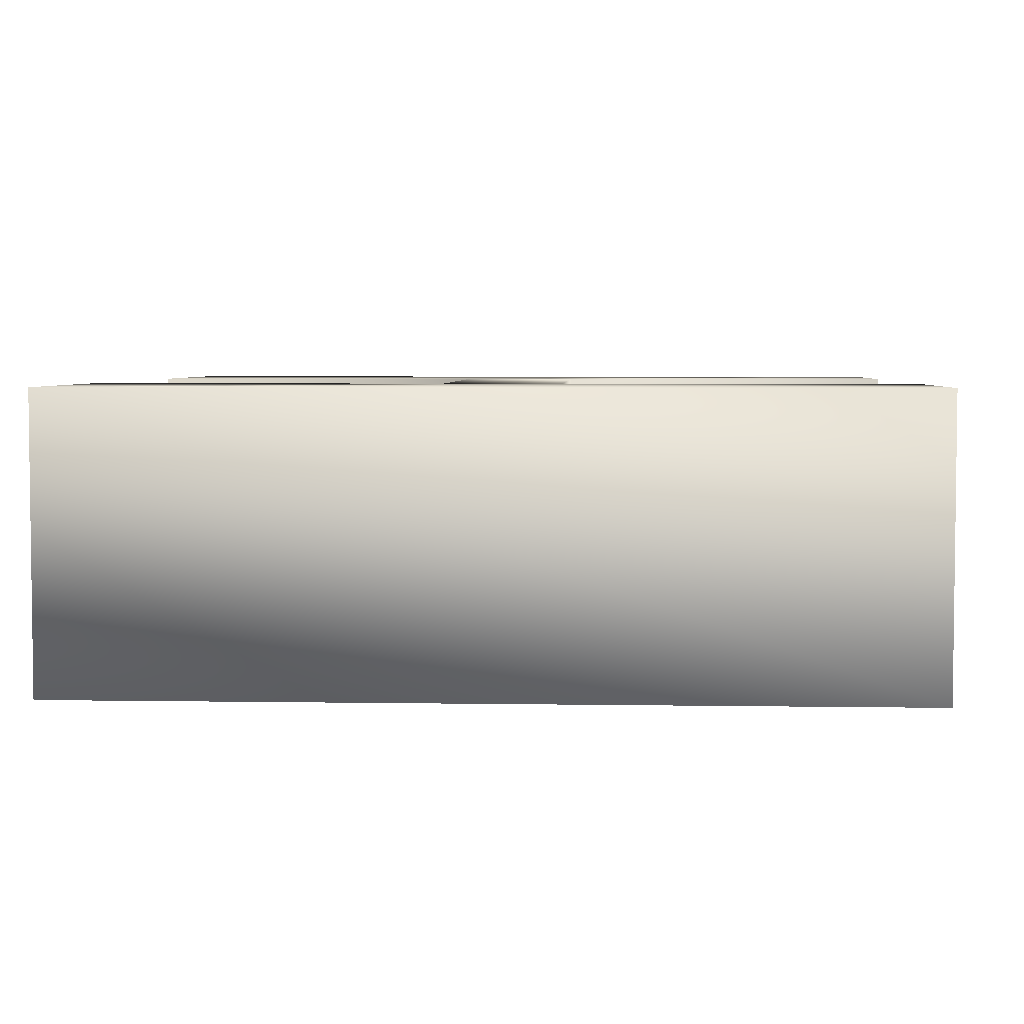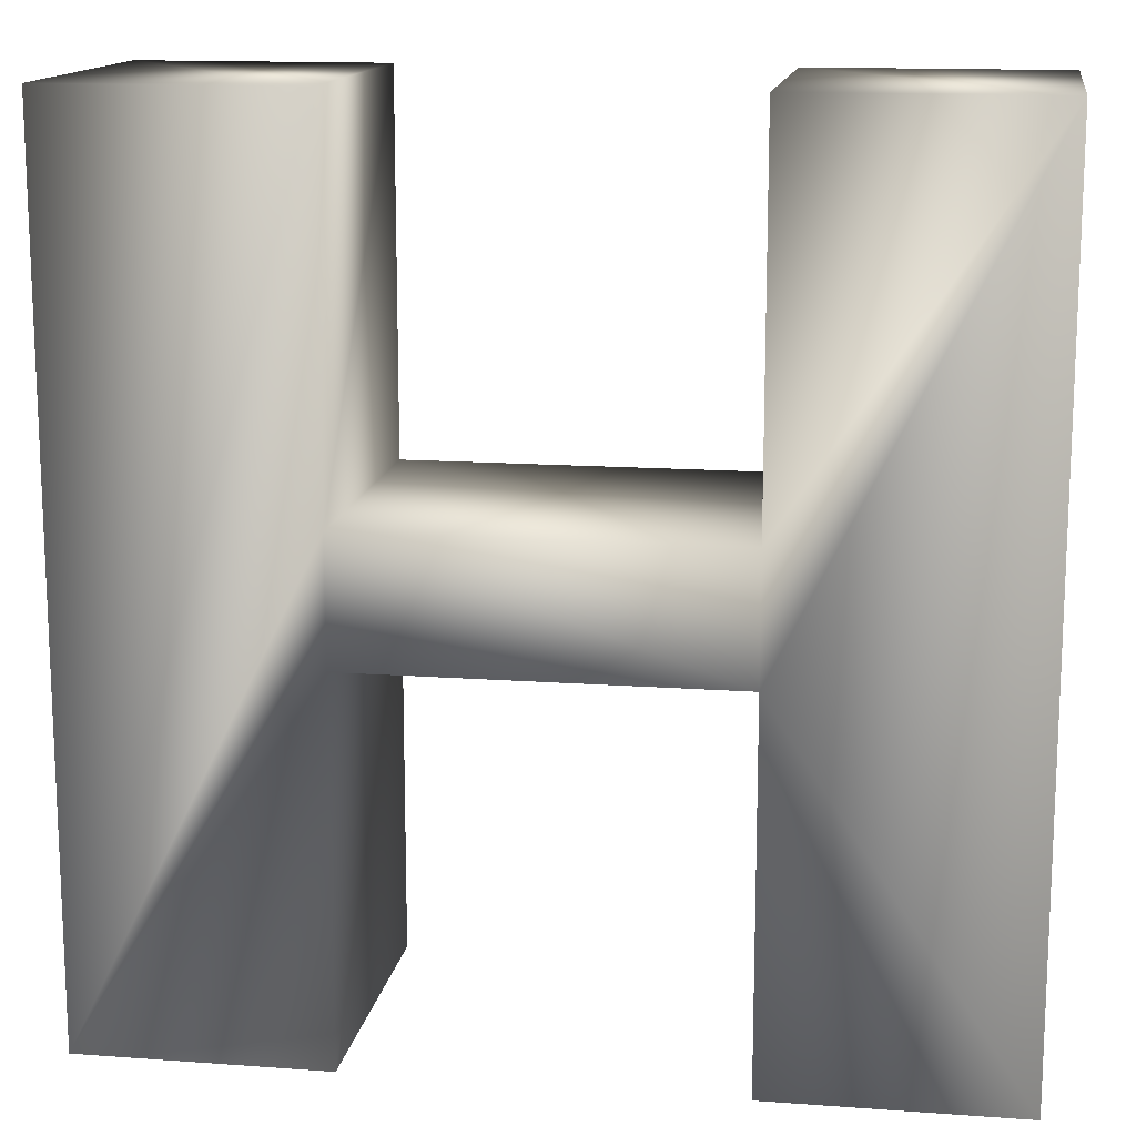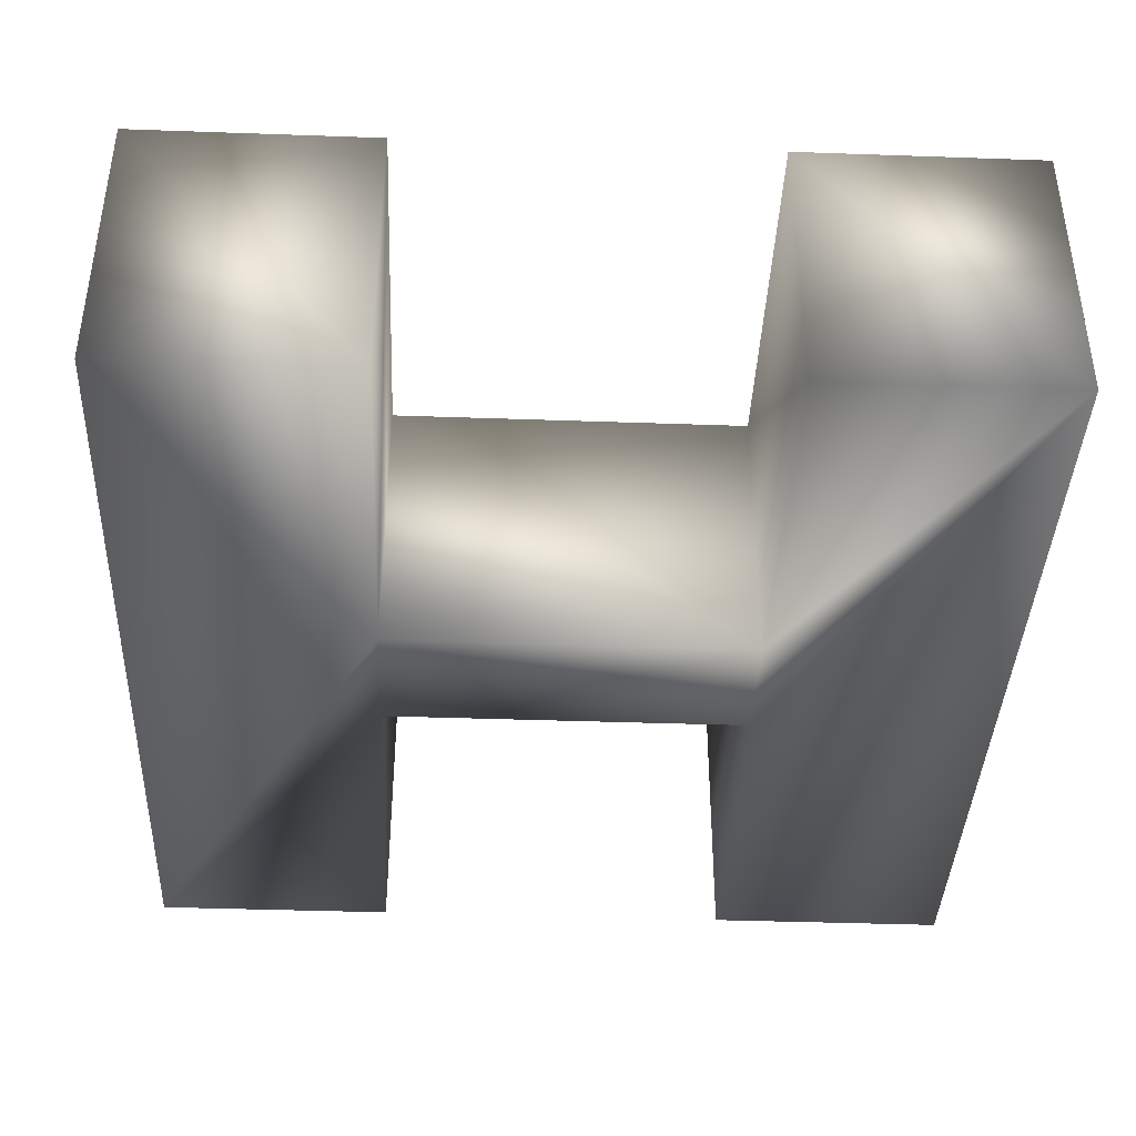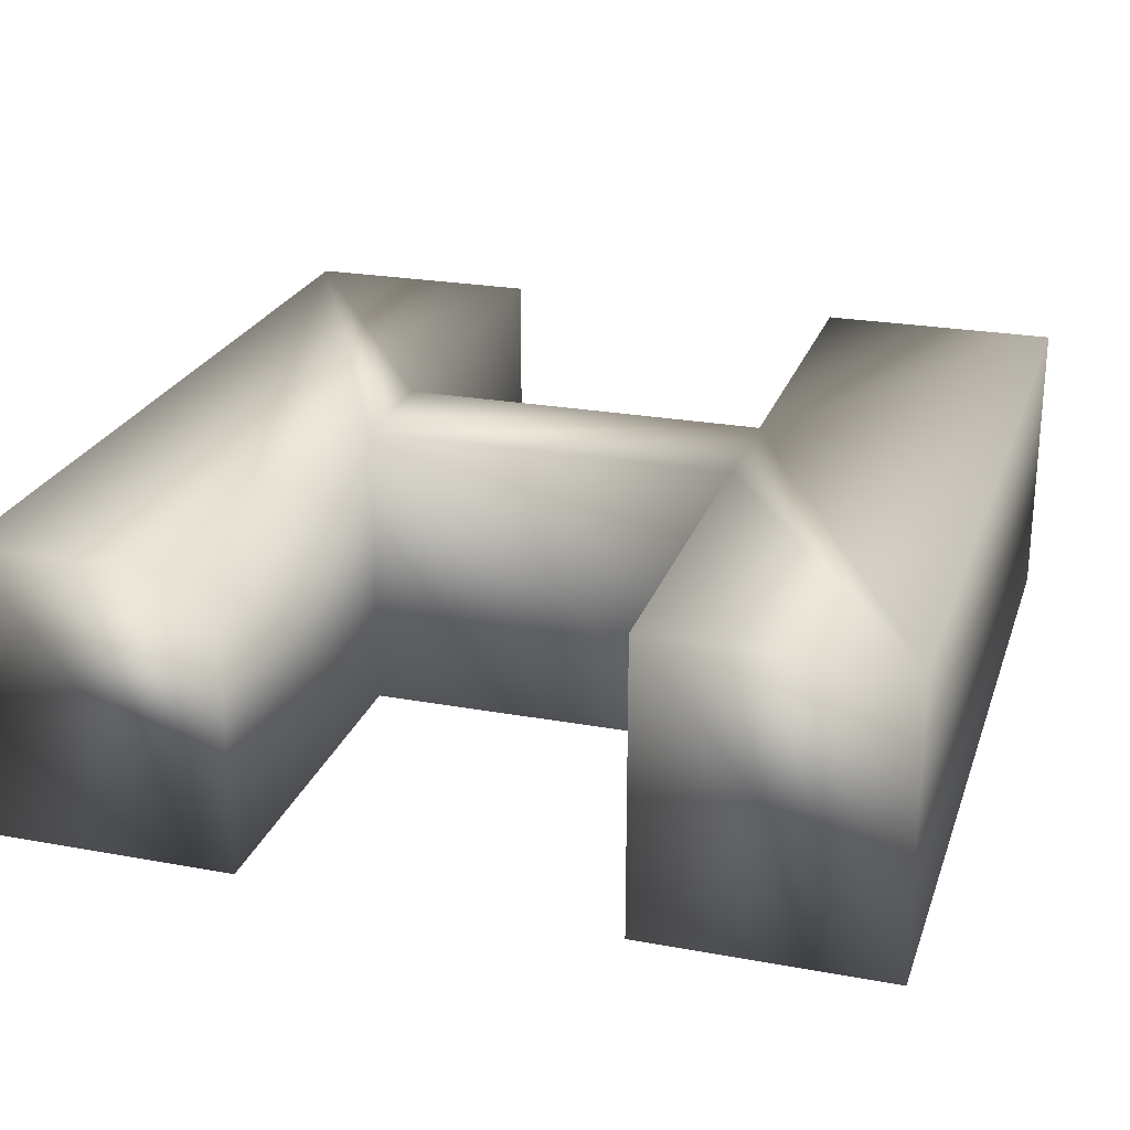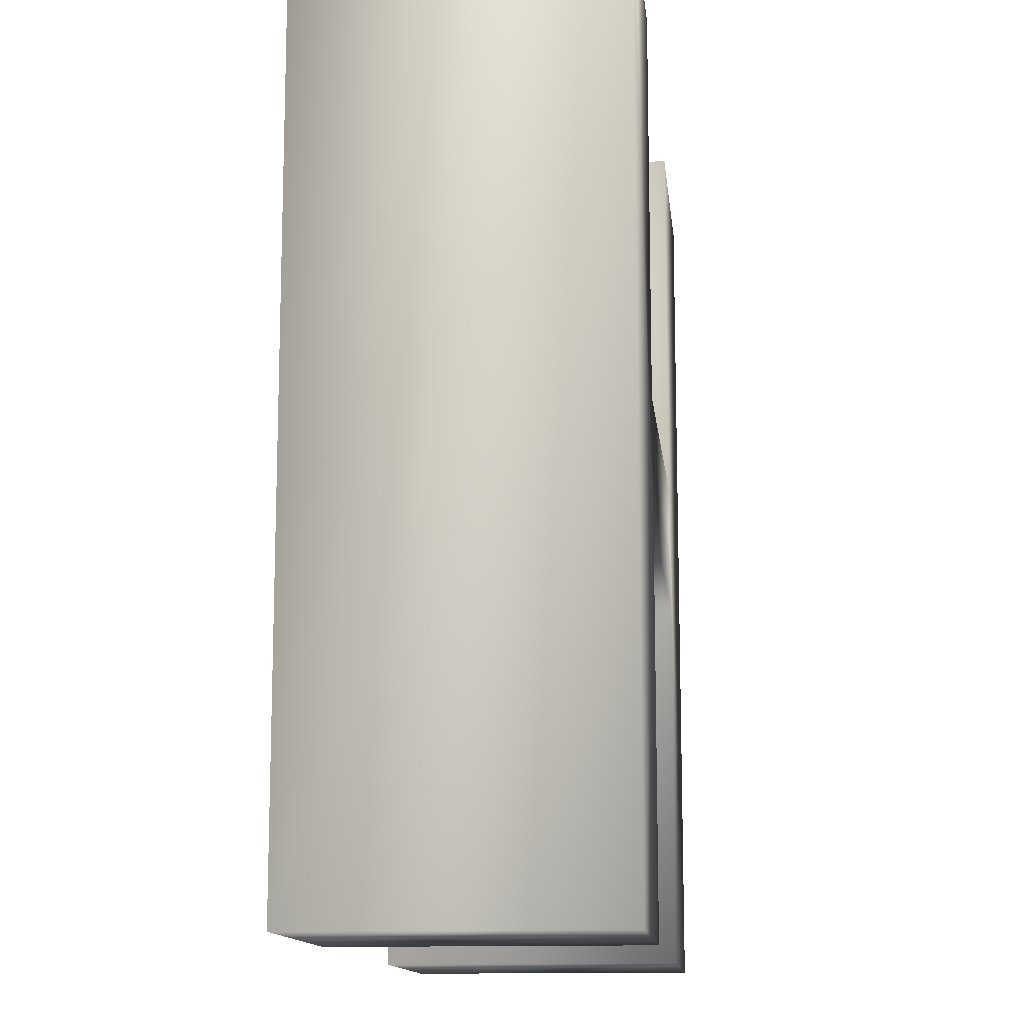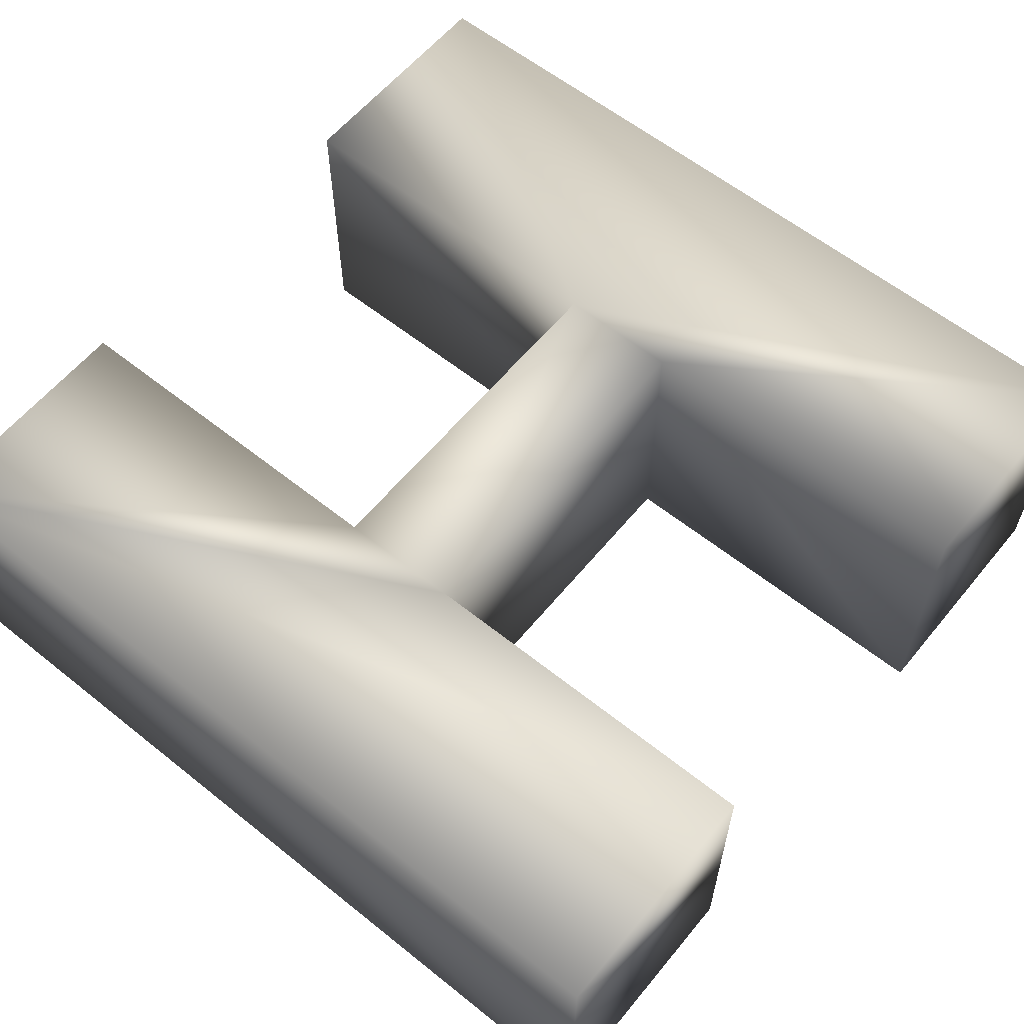
<metadata>
{"format":"obj","ext":"obj","renderer":"f3d","projection":"perspective","resolution":1024,"background":"white","views":[{"elev":4.3,"azim":-87.0,"up":"+Z"},{"elev":14.2,"azim":-170.9,"up":"+Y"},{"elev":-39.9,"azim":-2.5,"up":"+Z"},{"elev":24.2,"azim":-163.2,"up":"+Z"},{"elev":-12.8,"azim":-84.0,"up":"+Y"},{"elev":60.0,"azim":129.3,"up":"+Z"}]}
</metadata>
<code>
o
v -3.126 6.24 -5
v -3.126 0 -5
v -7.29 0 -5
v 7.29 0 -5
v 3.126 0 -5
v 3.126 6.24 -5
v 3.126 14.58 -5
v 7.29 14.58 -5
v 7.29 0 -5
v -7.29 14.58 -5
v -3.126 14.58 -5
v -3.126 8.328 -5
v -3.126 6.24 -5
v -7.29 0 -5
v -7.29 14.58 -5
v 3.126 8.328 -5
v 3.126 14.58 -5
v 7.29 0 -5
v -3.126 6.24 -5
v -7.29 14.58 -5
v -3.126 8.328 -5
v 3.126 8.328 -5
v 7.29 0 -5
v 3.126 6.24 -5
v -3.126 6.24 -5
v -3.126 8.328 -5
v 3.126 8.328 -5
v 3.126 8.328 -5
v 3.126 6.24 -5
v -3.126 6.24 -5
v -7.29 0 0
v -3.126 0 8.882e-16
v -3.126 6.24 8.882e-16
v 3.126 6.24 2.665e-15
v 3.126 0 2.665e-15
v 7.29 0 3.553e-15
v 7.29 0 3.553e-15
v 7.29 14.58 3.553e-15
v 3.126 14.58 2.665e-15
v -3.126 8.328 8.882e-16
v -3.126 14.58 8.882e-16
v -7.29 14.58 0
v -7.29 14.58 0
v -7.29 0 0
v -3.126 6.24 8.882e-16
v 7.29 0 3.553e-15
v 3.126 14.58 2.665e-15
v 3.126 8.328 2.665e-15
v -3.126 8.328 8.882e-16
v -7.29 14.58 0
v -3.126 6.24 8.882e-16
v 3.126 6.24 2.665e-15
v 7.29 0 3.553e-15
v 3.126 8.328 2.665e-15
v 3.126 8.328 2.665e-15
v -3.126 8.328 8.882e-16
v -3.126 6.24 8.882e-16
v -3.126 6.24 8.882e-16
v 3.126 6.24 2.665e-15
v 3.126 8.328 2.665e-15
v -3.126 0 -5
v -3.126 6.24 -5
v -3.126 0 8.882e-16
v -3.126 6.24 -5
v -3.126 6.24 8.882e-16
v -3.126 0 8.882e-16
v -3.126 6.24 -5
v 3.126 6.24 -5
v -3.126 6.24 8.882e-16
v 3.126 6.24 -5
v 3.126 6.24 2.665e-15
v -3.126 6.24 8.882e-16
v 3.126 6.24 -5
v 3.126 0 -5
v 3.126 6.24 2.665e-15
v 3.126 0 -5
v 3.126 0 2.665e-15
v 3.126 6.24 2.665e-15
v 3.126 0 -5
v 7.29 0 -5
v 3.126 0 2.665e-15
v 7.29 0 -5
v 7.29 0 3.553e-15
v 3.126 0 2.665e-15
v 7.29 0 -5
v 7.29 14.58 -5
v 7.29 0 3.553e-15
v 7.29 14.58 -5
v 7.29 14.58 3.553e-15
v 7.29 0 3.553e-15
v 7.29 14.58 -5
v 3.126 14.58 -5
v 7.29 14.58 3.553e-15
v 3.126 14.58 -5
v 3.126 14.58 2.665e-15
v 7.29 14.58 3.553e-15
v 3.126 14.58 -5
v 3.126 8.328 -5
v 3.126 14.58 2.665e-15
v 3.126 8.328 -5
v 3.126 8.328 2.665e-15
v 3.126 14.58 2.665e-15
v 3.126 8.328 -5
v -3.126 8.328 -5
v 3.126 8.328 2.665e-15
v -3.126 8.328 -5
v -3.126 8.328 8.882e-16
v 3.126 8.328 2.665e-15
v -3.126 8.328 -5
v -3.126 14.58 -5
v -3.126 8.328 8.882e-16
v -3.126 14.58 -5
v -3.126 14.58 8.882e-16
v -3.126 8.328 8.882e-16
v -3.126 14.58 -5
v -7.29 14.58 -5
v -3.126 14.58 8.882e-16
v -7.29 14.58 -5
v -7.29 14.58 0
v -3.126 14.58 8.882e-16
v -7.29 14.58 -5
v -7.29 0 -5
v -7.29 14.58 0
v -7.29 0 -5
v -7.29 0 0
v -7.29 14.58 0
v -7.29 0 -5
v -3.126 0 -5
v -7.29 0 0
v -3.126 0 -5
v -3.126 0 8.882e-16
v -7.29 0 0
f 1 2 3
f 4 5 6
f 7 8 9
f 10 11 12
f 13 14 15
f 16 17 18
f 19 20 21
f 22 23 24
f 25 26 27
f 28 29 30
f 31 32 33
f 34 35 36
f 37 38 39
f 40 41 42
f 43 44 45
f 46 47 48
f 49 50 51
f 52 53 54
f 55 56 57
f 58 59 60
f 61 62 63
f 64 65 66
f 67 68 69
f 70 71 72
f 73 74 75
f 76 77 78
f 79 80 81
f 82 83 84
f 85 86 87
f 88 89 90
f 91 92 93
f 94 95 96
f 97 98 99
f 100 101 102
f 103 104 105
f 106 107 108
f 109 110 111
f 112 113 114
f 115 116 117
f 118 119 120
f 121 122 123
f 124 125 126
f 127 128 129
f 130 131 132

</code>
